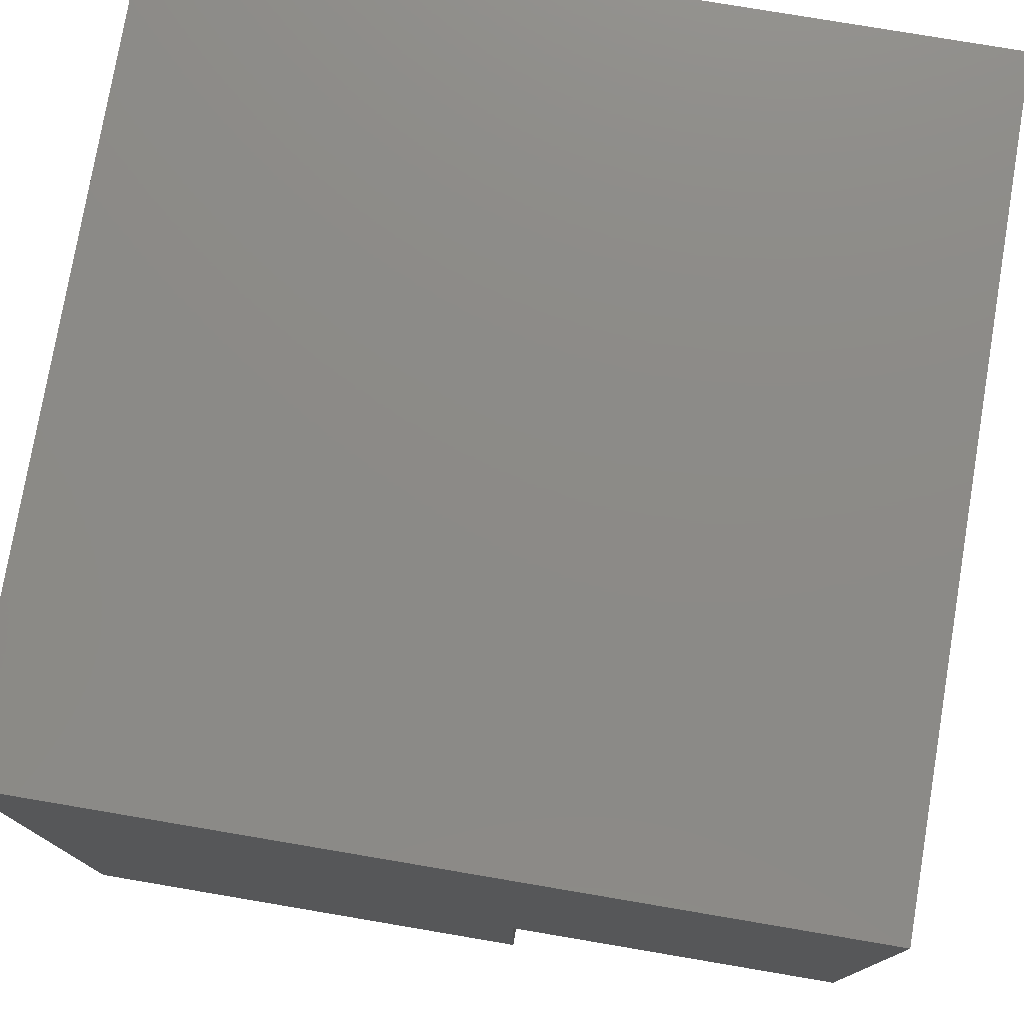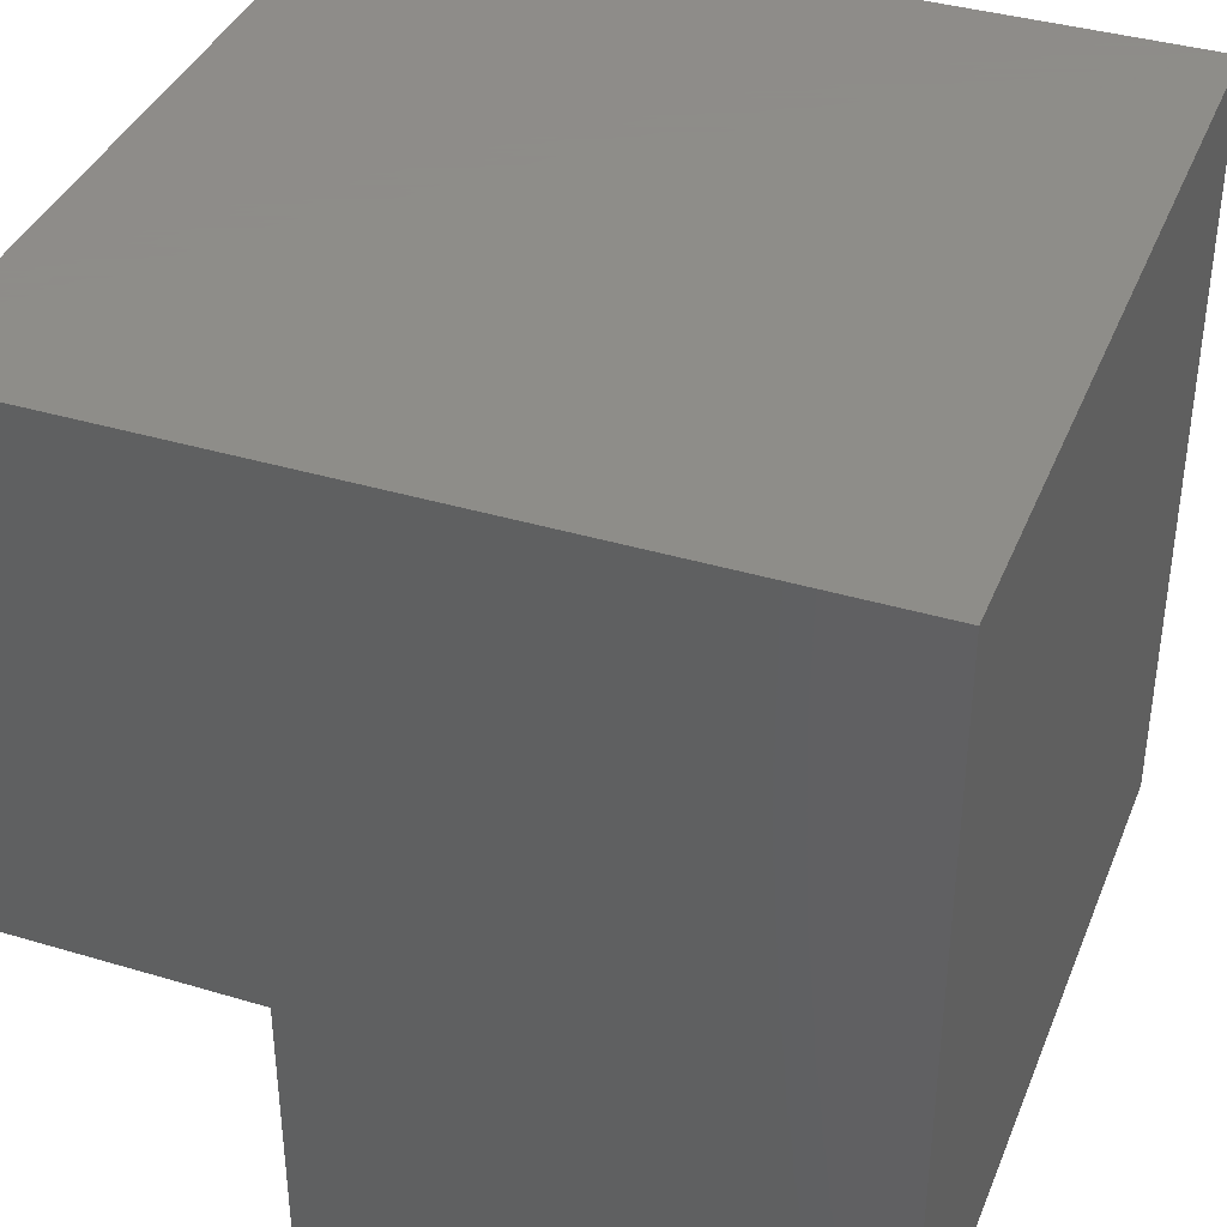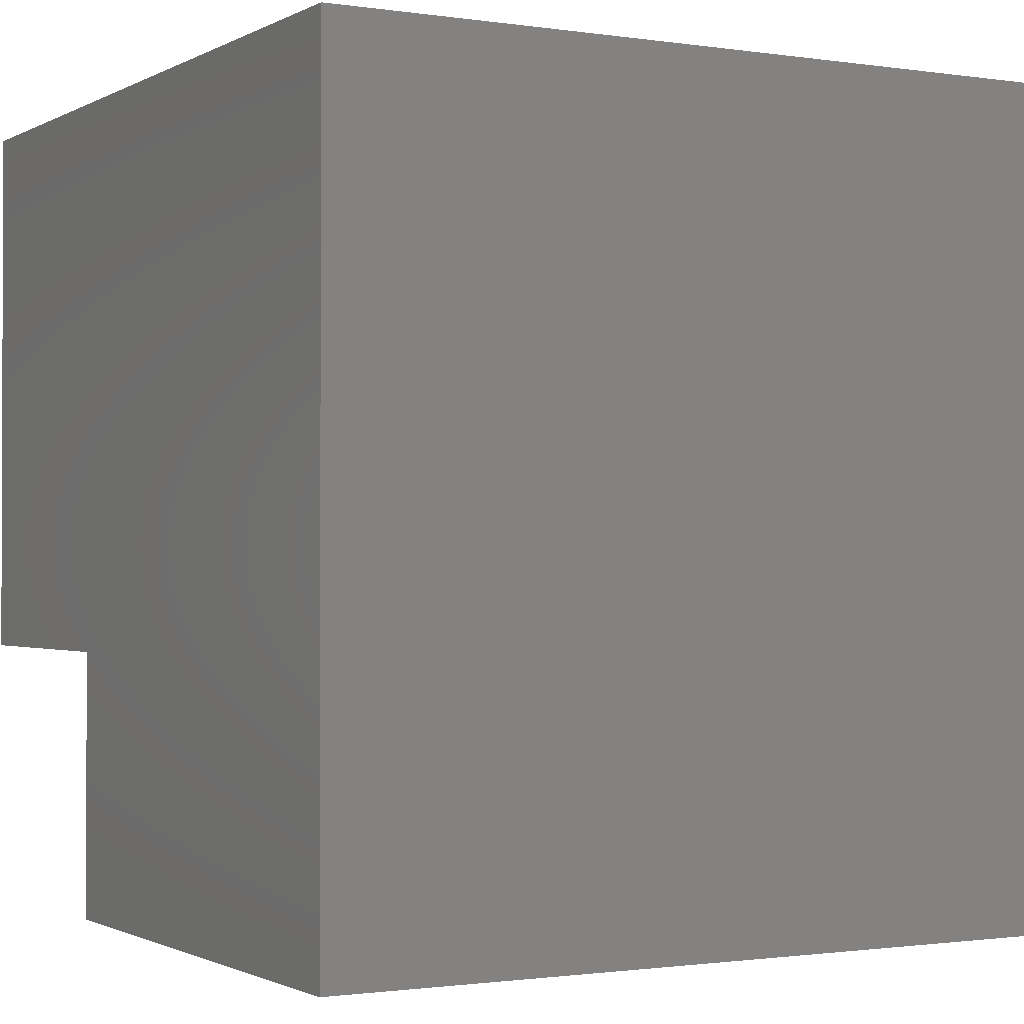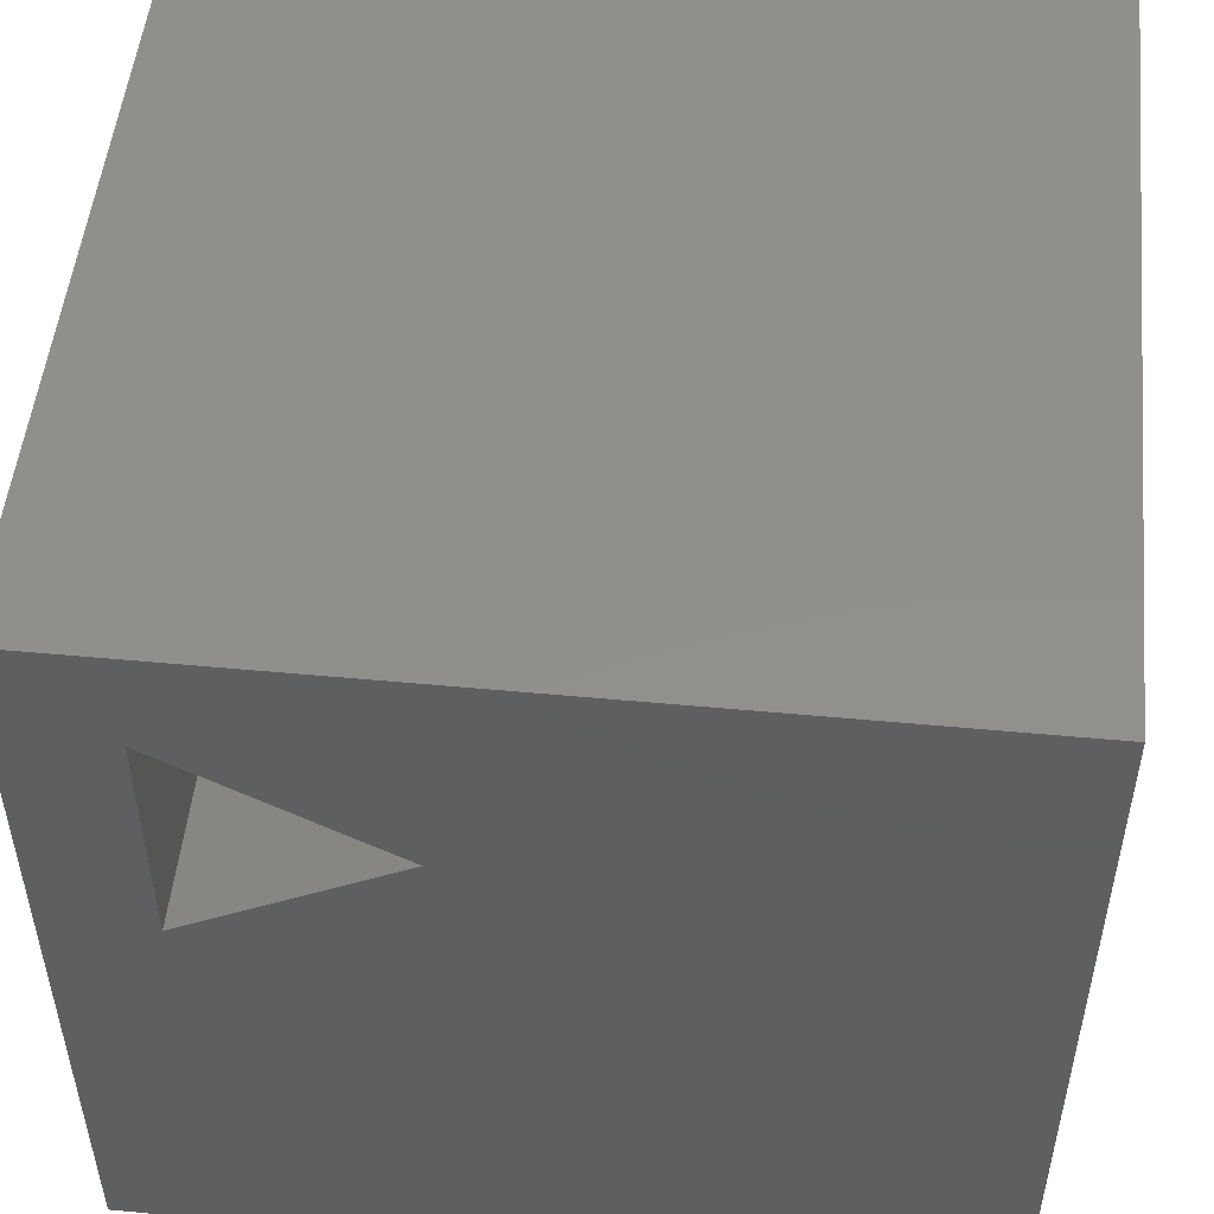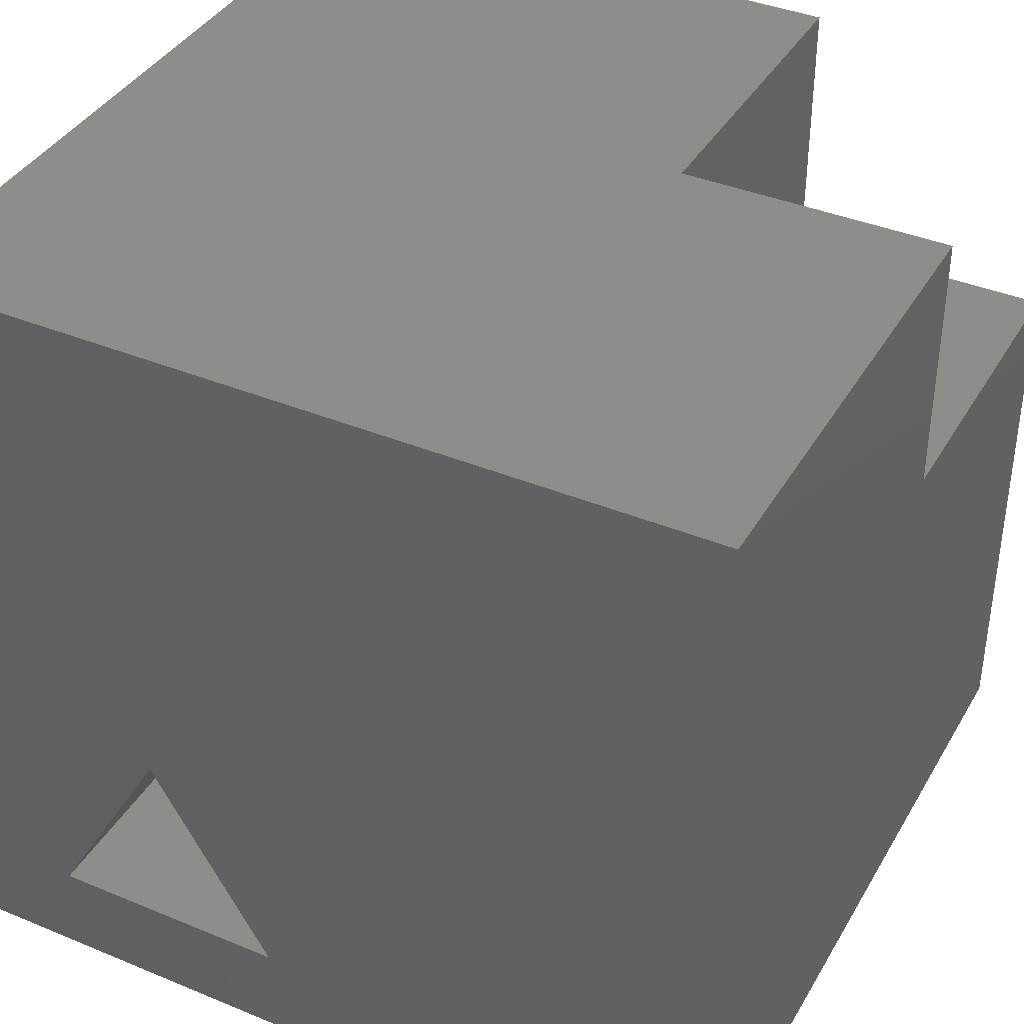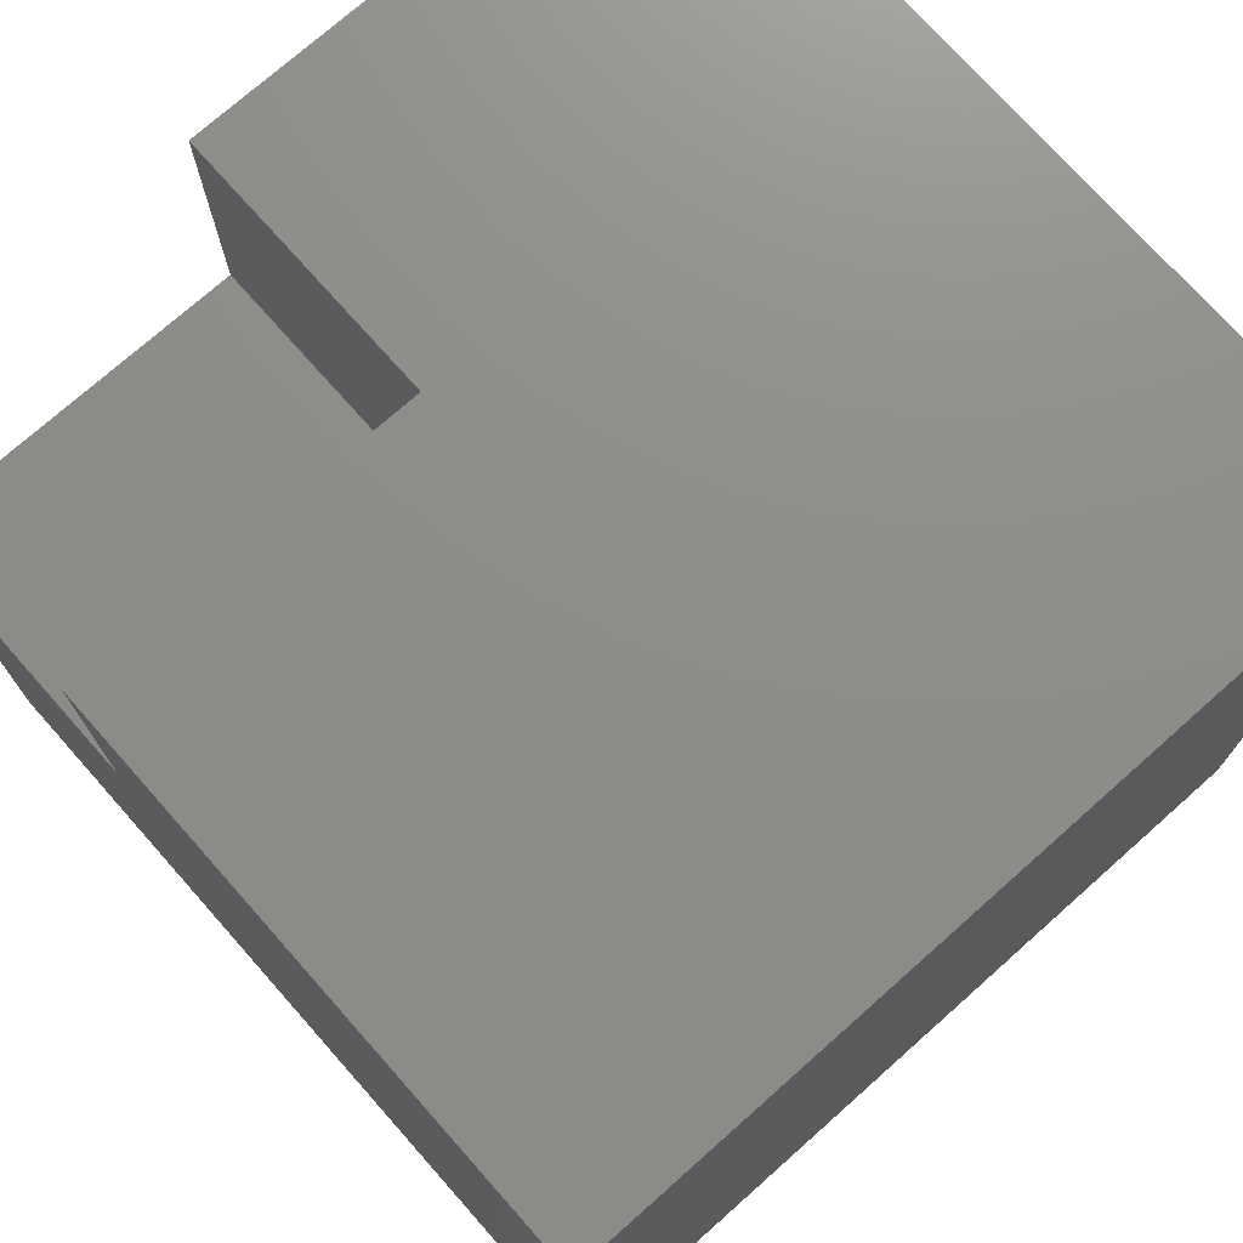
<metadata>
{"format":"stl","ext":"stl","renderer":"f3d","projection":"perspective","resolution":1024,"background":"white","views":[{"elev":77.0,"azim":-170.4,"up":"+Z"},{"elev":38.5,"azim":-69.3,"up":"+Z"},{"elev":-1.2,"azim":-29.2,"up":"+Z"},{"elev":51.1,"azim":95.8,"up":"+Z"},{"elev":39.0,"azim":117.4,"up":"+Y"},{"elev":74.2,"azim":-41.6,"up":"+Y"}]}
</metadata>
<code>
# stl→obj: 30 verts, 36 faces
v 4136 1e+04 0
v 1e+04 1e+04 0
v 4136 6726 0
v 1e+04 0 0
v 0 6726 0
v 0 0 0
v 1e+04 3817 7262
v 1e+04 1e+04 1e+04
v 1e+04 1251 8743
v 1e+04 -1.125e-28 1e+04
v 1e+04 1251 5780
v 0 0 1e+04
v 1e+04 0 1e+04
v 0 1e+04 1e+04
v -4.118e-13 6726 0
v -1.012e-12 6726 3266
v -1.837e-12 -1.125e-28 1e+04
v -1.212e-12 1e+04 3266
v -2.449e-12 1e+04 1e+04
v 1e+04 6.123e-13 1e+04
v 0 1.125e-28 1e+04
v 1e+04 6.123e-13 0
v 0 1e+04 3266
v 4136 1e+04 3266
v 4136 6726 3266
v 0 6726 3266
v -4.93e-29 1e+04 3266
v 5152 3817 7262
v 5152 1251 5780
v 5152 1251 8743
f 1 2 3
f 3 2 4
f 3 4 5
f 5 4 6
f 7 8 9
f 9 8 10
f 9 10 11
f 11 10 4
f 11 4 7
f 7 4 2
f 7 2 8
f 12 13 14
f 14 13 8
f 15 6 16
f 16 6 17
f 16 17 18
f 18 17 19
f 20 21 22
f 22 21 6
f 23 14 24
f 24 14 8
f 24 8 1
f 1 8 2
f 3 25 1
f 1 25 24
f 25 26 24
f 24 26 27
f 26 25 5
f 5 25 3
f 28 29 7
f 7 29 11
f 29 30 11
f 11 30 9
f 30 28 9
f 9 28 7
f 28 30 29

</code>
